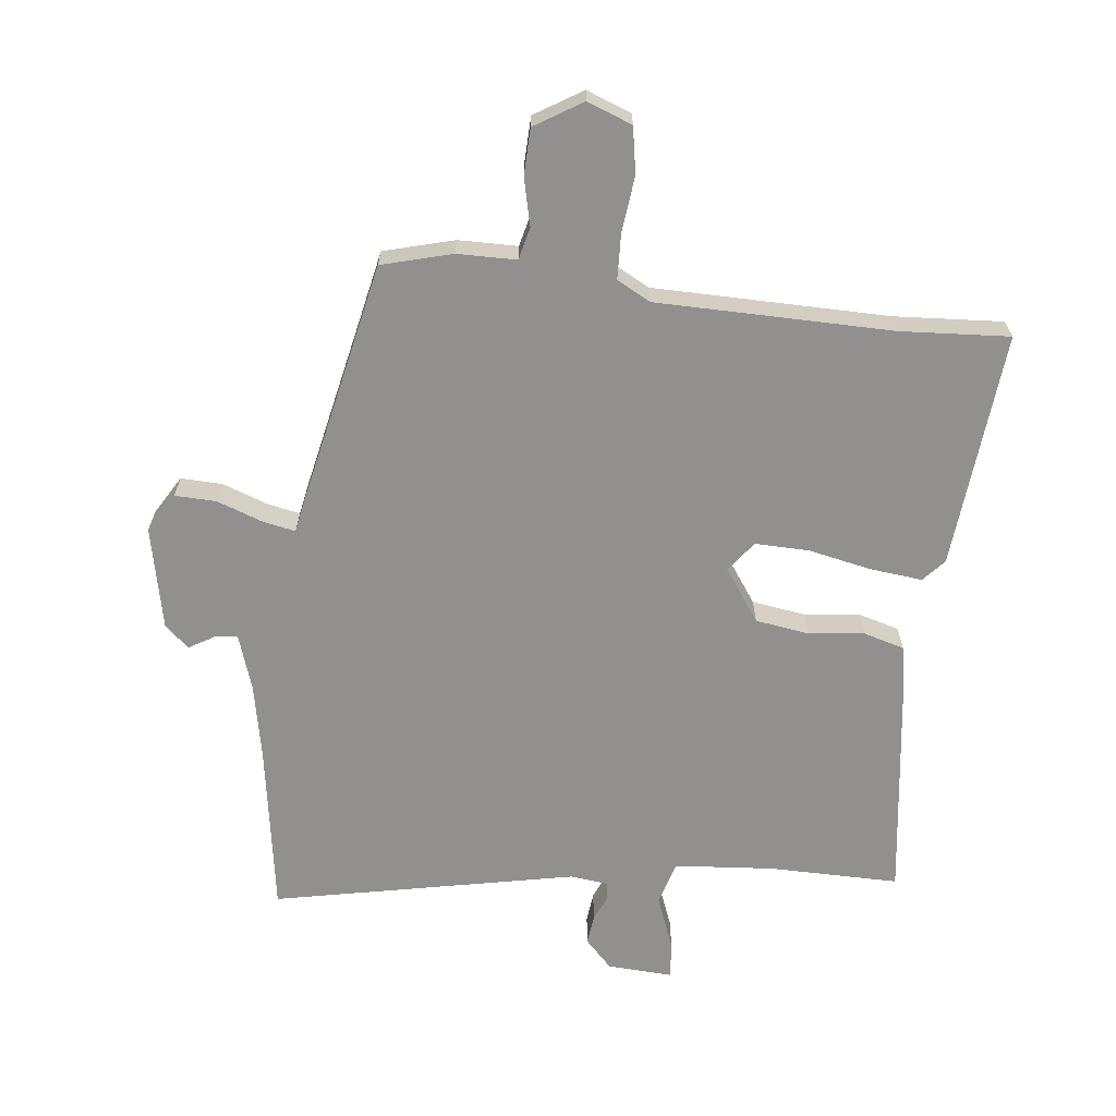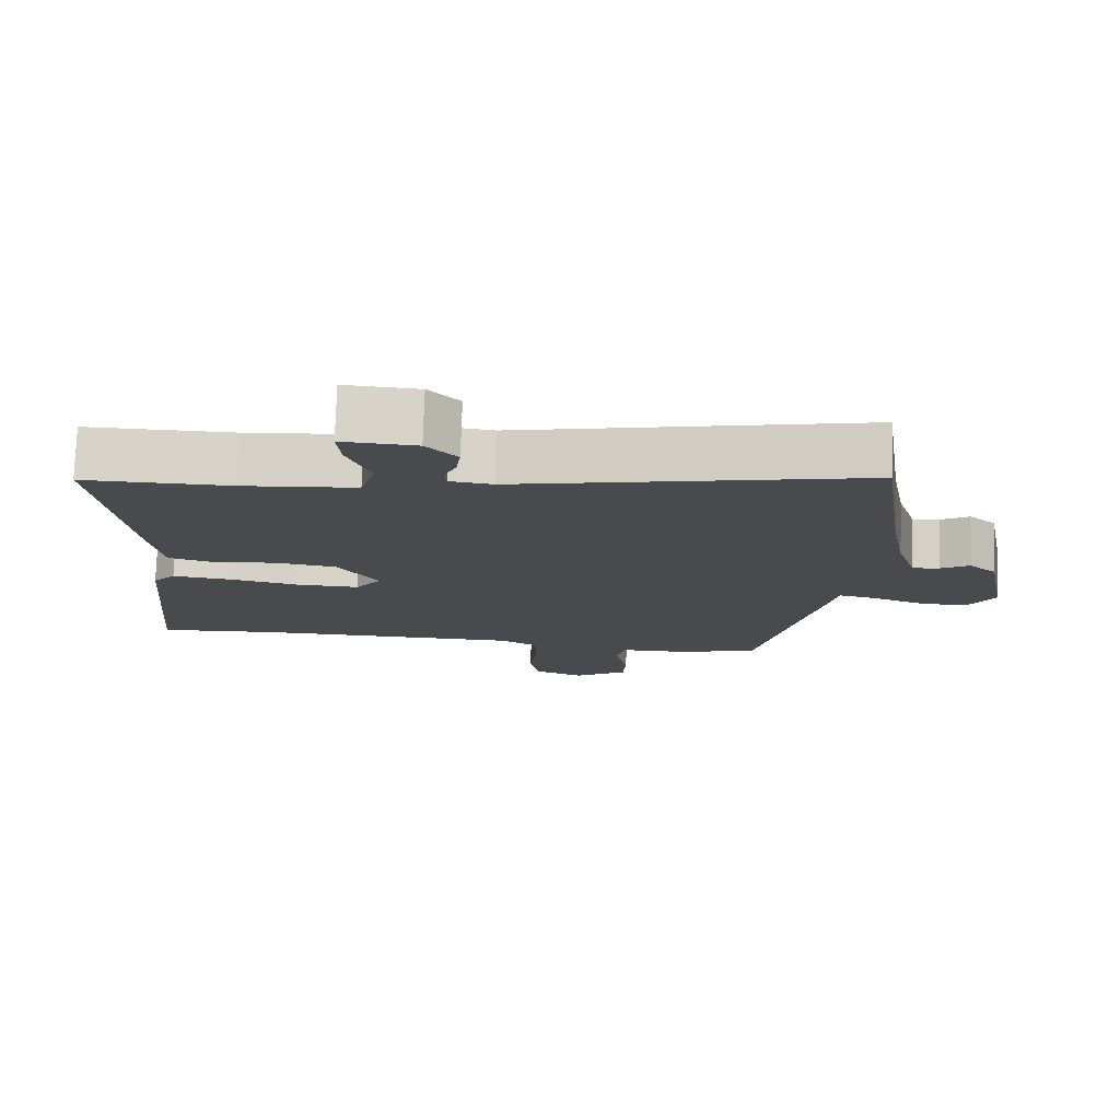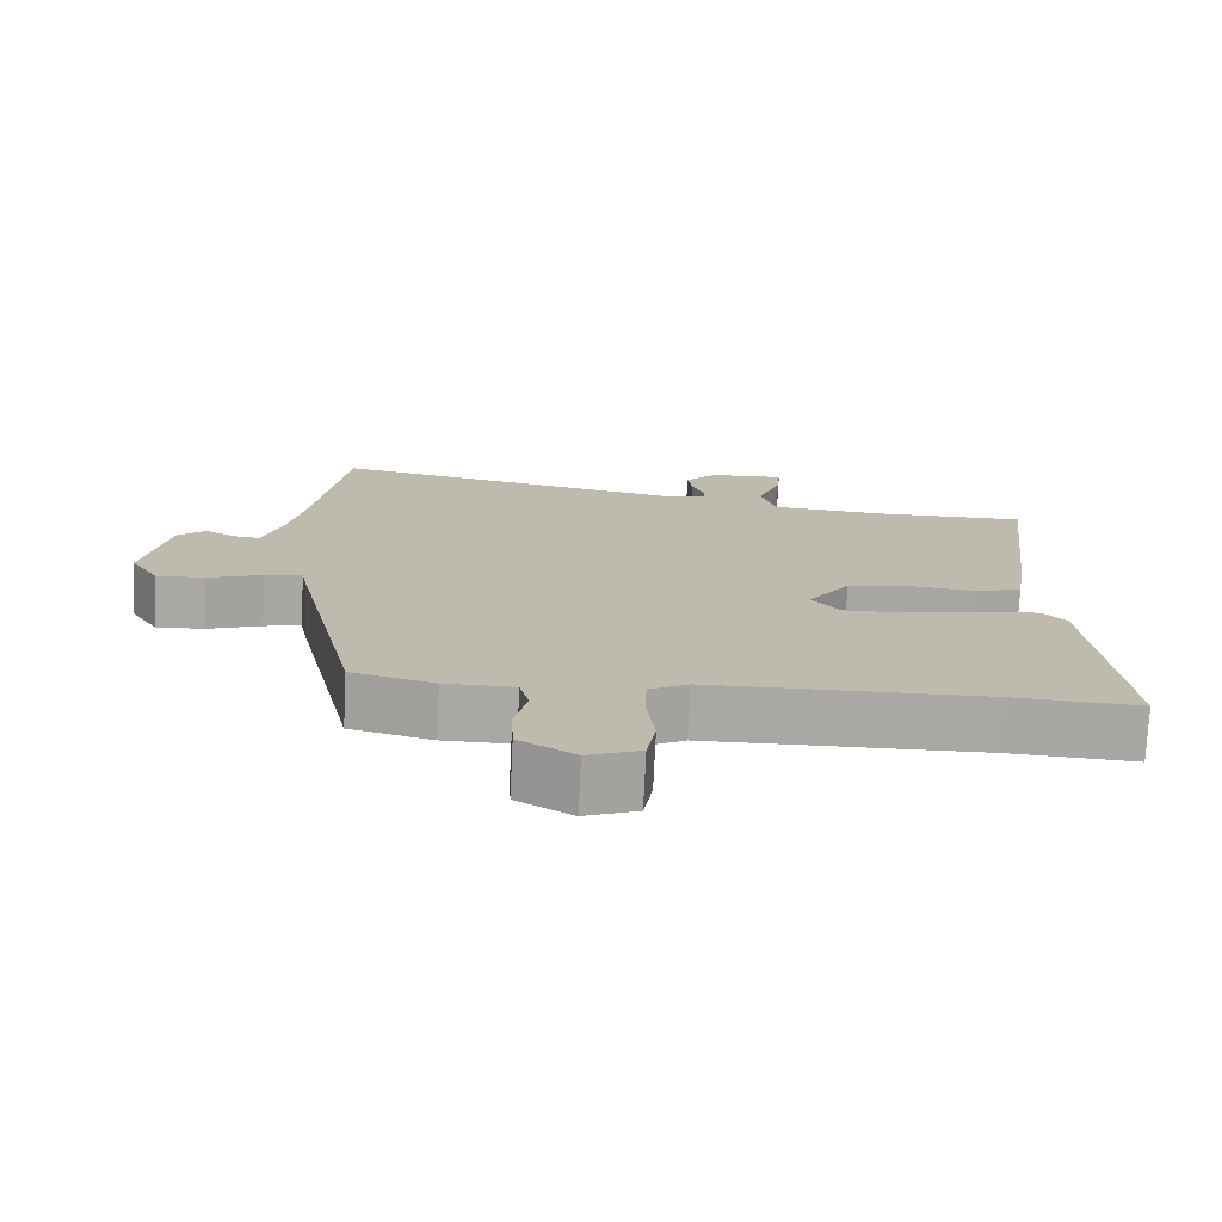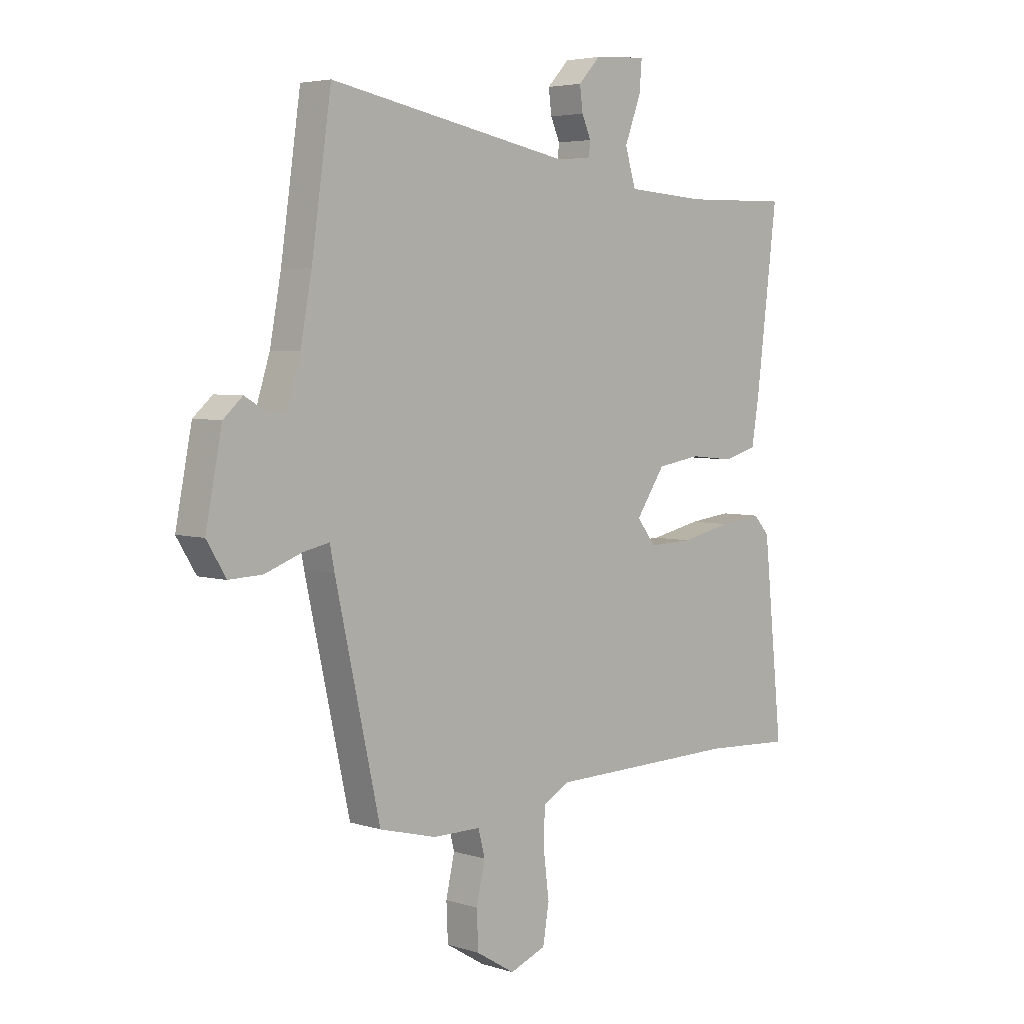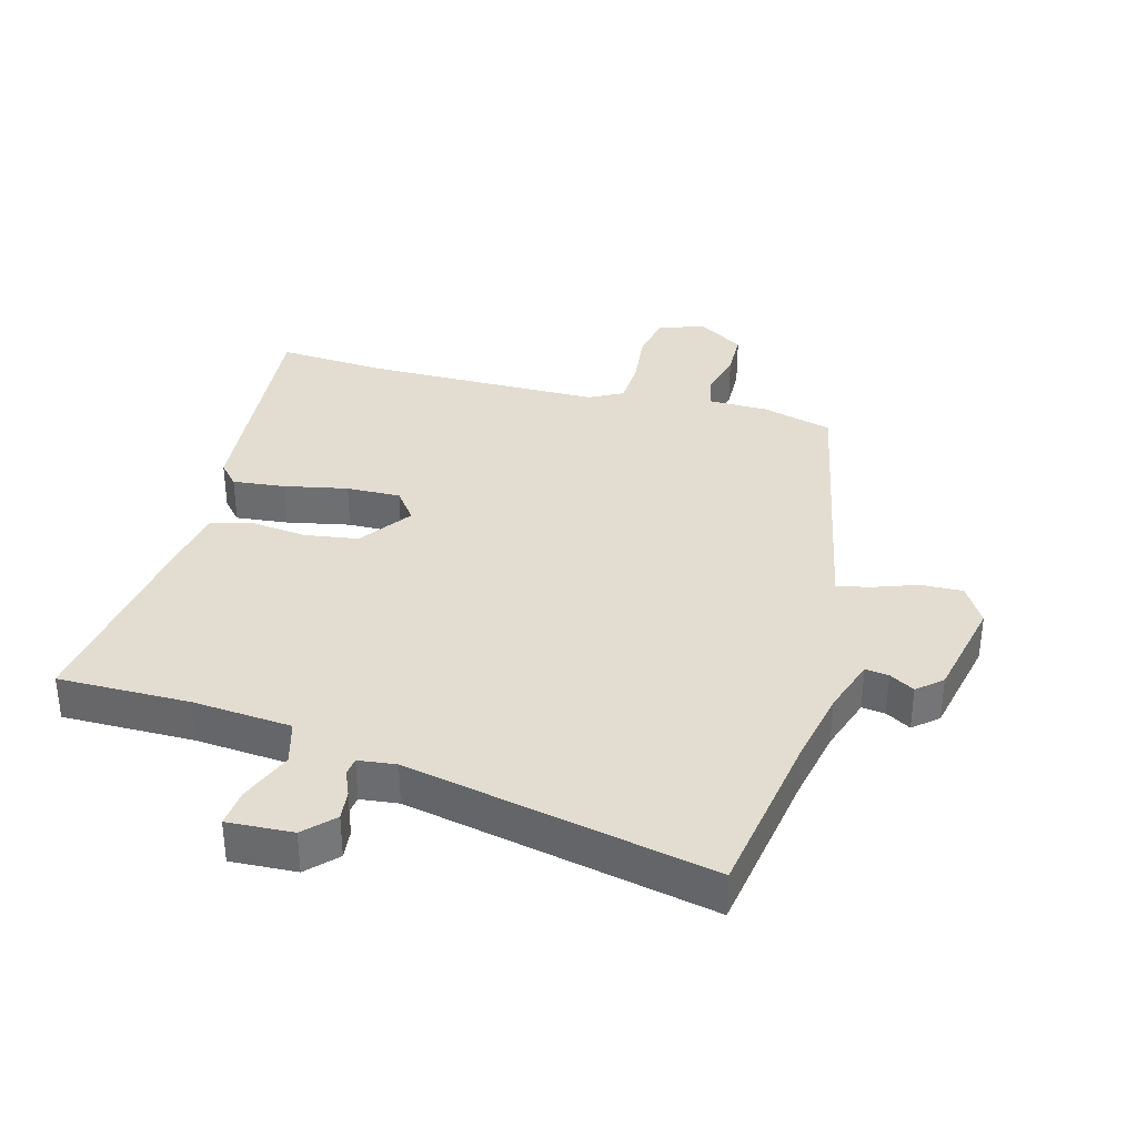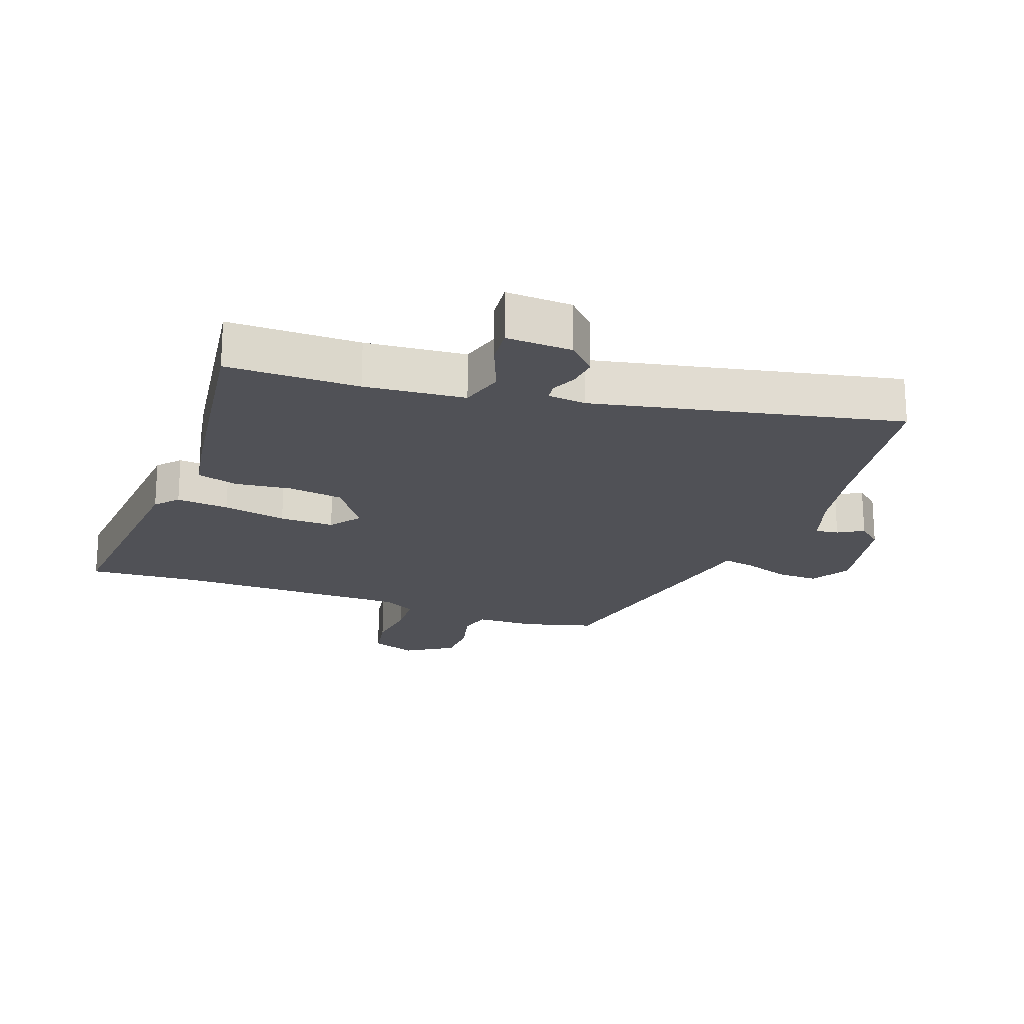
<metadata>
{"format":"obj","ext":"obj","renderer":"f3d","projection":"perspective","resolution":1024,"background":"white","views":[{"elev":-65.7,"azim":174.2,"up":"+Y"},{"elev":77.0,"azim":1.9,"up":"+Z"},{"elev":-74.9,"azim":177.2,"up":"+Z"},{"elev":4.5,"azim":135.2,"up":"+Z"},{"elev":35.1,"azim":16.1,"up":"+Y"},{"elev":-20.4,"azim":-19.1,"up":"+Y"}]}
</metadata>
<code>
v 0.397 0.07 -0.518
v 0.285 0.07 -0.547
v 0.191 0.07 -0.547
v 0.178 0.07 -0.598
v 0.195 0.07 -0.674
v 0.192 0.07 -0.747
v 0.116 0.07 -0.793
v 0.045 0.07 -0.765
v 0.033 0.07 -0.692
v 0.044 0.07 -0.604
v 0.042 0.07 -0.531
v -0.011 0.07 -0.502
v -0.385 0.07 -0.494
v -0.558 0.07 -0.503
v -0.52 0.07 -0.127
v -0.488 0.07 -0.092
v -0.405 0.07 -0.102
v -0.305 0.07 -0.124
v -0.219 0.07 -0.127
v -0.182 0.07 -0.079
v -0.239 0.07 0.005
v -0.325 0.07 0.019
v -0.413 0.07 0.01
v -0.478 0.07 0.029
v -0.493 0.07 0.123
v -0.534 0.07 0.459
v -0.326 0.07 0.455
v -0.168 0.07 0.466
v -0.147 0.07 0.536
v -0.179 0.07 0.621
v -0.184 0.07 0.681
v -0.08 0.07 0.674
v -0.037 0.07 0.628
v -0.043 0.07 0.581
v -0.061 0.07 0.54
v -0.058 0.07 0.512
v 0.002 0.07 0.504
v 0.486 0.07 0.597
v 0.525 0.07 0.324
v 0.547 0.07 0.205
v 0.575 0.07 0.116
v 0.612 0.07 0.12
v 0.652 0.07 0.143
v 0.69 0.07 0.109
v 0.722 0.07 -0.055
v 0.684 0.07 -0.117
v 0.618 0.07 -0.114
v 0.546 0.07 -0.087
v 0.494 0.07 -0.076
v 0.485 0.07 -0.122
v 0.397 0 -0.518
v 0.285 0 -0.547
v 0.191 0 -0.547
v 0.178 0 -0.598
v 0.195 0 -0.674
v 0.192 0 -0.747
v 0.116 0 -0.793
v 0.045 0 -0.765
v 0.033 0 -0.692
v 0.044 0 -0.604
v 0.042 0 -0.531
v -0.011 0 -0.502
v -0.385 0 -0.494
v -0.558 0 -0.503
v -0.52 0 -0.127
v -0.488 0 -0.092
v -0.405 0 -0.102
v -0.305 0 -0.124
v -0.219 0 -0.127
v -0.182 0 -0.079
v -0.239 0 0.005
v -0.325 0 0.019
v -0.413 0 0.01
v -0.478 0 0.029
v -0.493 0 0.123
v -0.534 0 0.459
v -0.326 0 0.455
v -0.168 0 0.466
v -0.147 0 0.536
v -0.179 0 0.621
v -0.184 0 0.681
v -0.08 0 0.674
v -0.037 0 0.628
v -0.043 0 0.581
v -0.061 0 0.54
v -0.058 0 0.512
v 0.002 0 0.504
v 0.486 0 0.597
v 0.525 0 0.324
v 0.547 0 0.205
v 0.575 0 0.116
v 0.612 0 0.12
v 0.652 0 0.143
v 0.69 0 0.109
v 0.722 0 -0.055
v 0.684 0 -0.117
v 0.618 0 -0.114
v 0.546 0 -0.087
v 0.494 0 -0.076
v 0.485 0 -0.122
f 1 2 3
f 50 1 3
f 49 50 3
f 46 47 48
f 45 46 48
f 44 45 48
f 43 44 48
f 42 43 48
f 41 42 48 49
f 40 41 49 3
f 37 38 39
f 39 40 3
f 37 39 3
f 36 37 3
f 33 34 35
f 32 33 35
f 31 32 35
f 30 31 35
f 29 30 35
f 28 29 35 36
f 25 26 27
f 24 25 27
f 23 24 27
f 22 23 27
f 21 22 27 28
f 36 3 4
f 28 36 4
f 21 28 4
f 20 21 4
f 16 17 18
f 15 16 18
f 14 15 18
f 13 14 18
f 12 13 18 19
f 19 20 4
f 12 19 4
f 11 12 4
f 8 9 10
f 7 8 10
f 7 10 11
f 6 7 11
f 5 6 11
f 4 5 11
f 53 52 51
f 53 51 100
f 53 100 99
f 98 97 96
f 98 96 95
f 98 95 94
f 98 94 93
f 98 93 92
f 99 98 92 91
f 53 99 91 90
f 89 88 87
f 53 90 89
f 53 89 87
f 53 87 86
f 85 84 83
f 85 83 82
f 85 82 81
f 85 81 80
f 85 80 79
f 86 85 79 78
f 77 76 75
f 77 75 74
f 77 74 73
f 77 73 72
f 78 77 72 71
f 54 53 86
f 54 86 78
f 54 78 71
f 54 71 70
f 68 67 66
f 68 66 65
f 68 65 64
f 68 64 63
f 69 68 63 62
f 54 70 69
f 54 69 62
f 54 62 61
f 60 59 58
f 60 58 57
f 61 60 57
f 61 57 56
f 61 56 55
f 61 55 54
f 1 51 52 2
f 2 52 53 3
f 3 53 54 4
f 4 54 55 5
f 5 55 56 6
f 6 56 57 7
f 7 57 58 8
f 8 58 59 9
f 9 59 60 10
f 10 60 61 11
f 11 61 62 12
f 12 62 63 13
f 13 63 64 14
f 14 64 65 15
f 15 65 66 16
f 16 66 67 17
f 17 67 68 18
f 18 68 69 19
f 19 69 70 20
f 20 70 71 21
f 21 71 72 22
f 22 72 73 23
f 23 73 74 24
f 24 74 75 25
f 25 75 76 26
f 26 76 77 27
f 27 77 78 28
f 28 78 79 29
f 29 79 80 30
f 30 80 81 31
f 31 81 82 32
f 32 82 83 33
f 33 83 84 34
f 34 84 85 35
f 35 85 86 36
f 36 86 87 37
f 37 87 88 38
f 38 88 89 39
f 39 89 90 40
f 40 90 91 41
f 41 91 92 42
f 42 92 93 43
f 43 93 94 44
f 44 94 95 45
f 45 95 96 46
f 46 96 97 47
f 47 97 98 48
f 48 98 99 49
f 49 99 100 50
f 50 100 51 1

</code>
